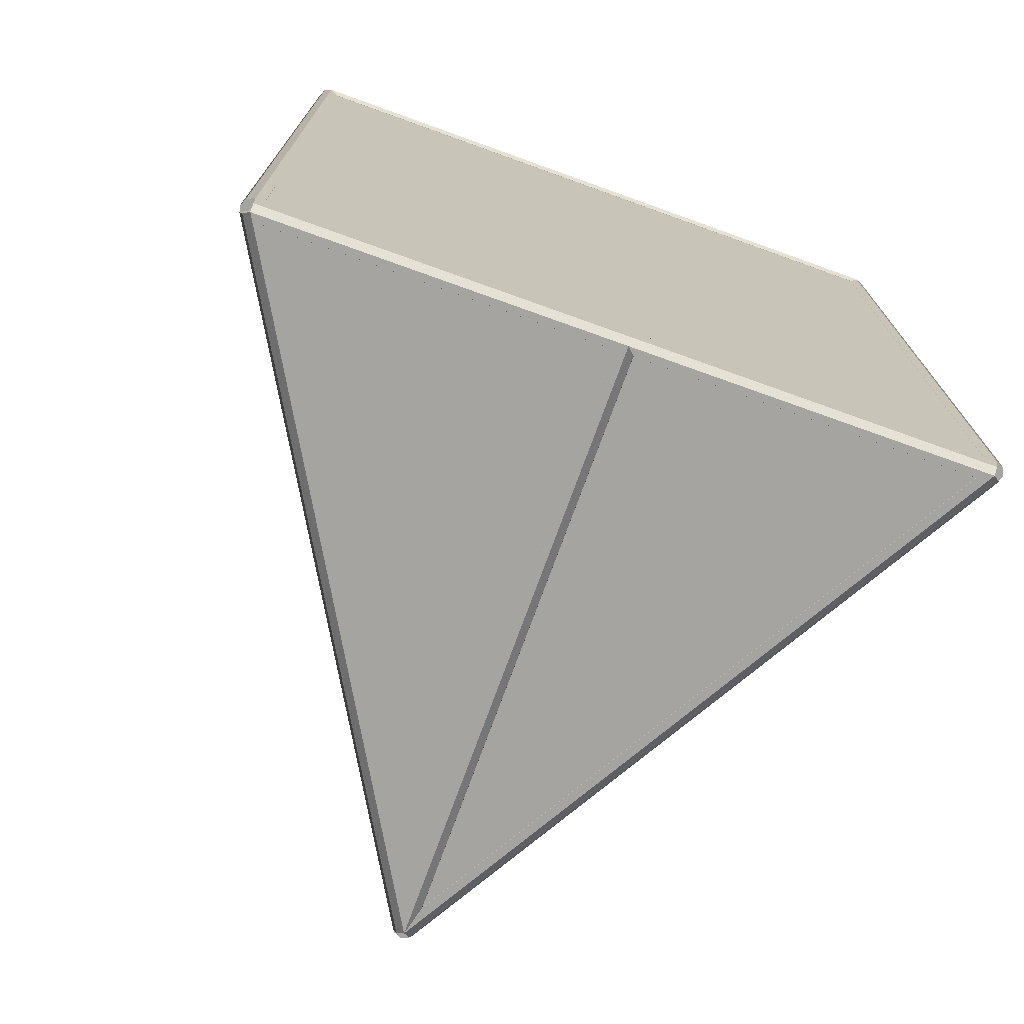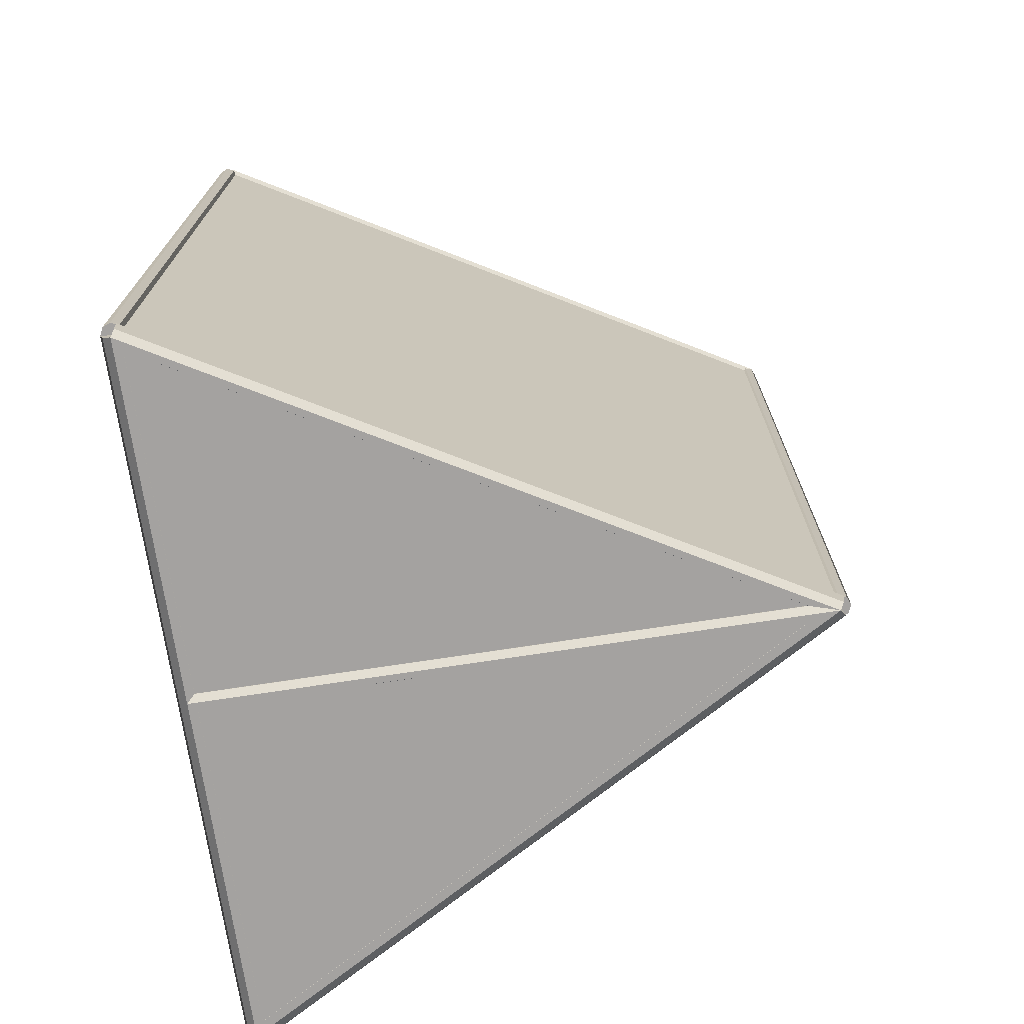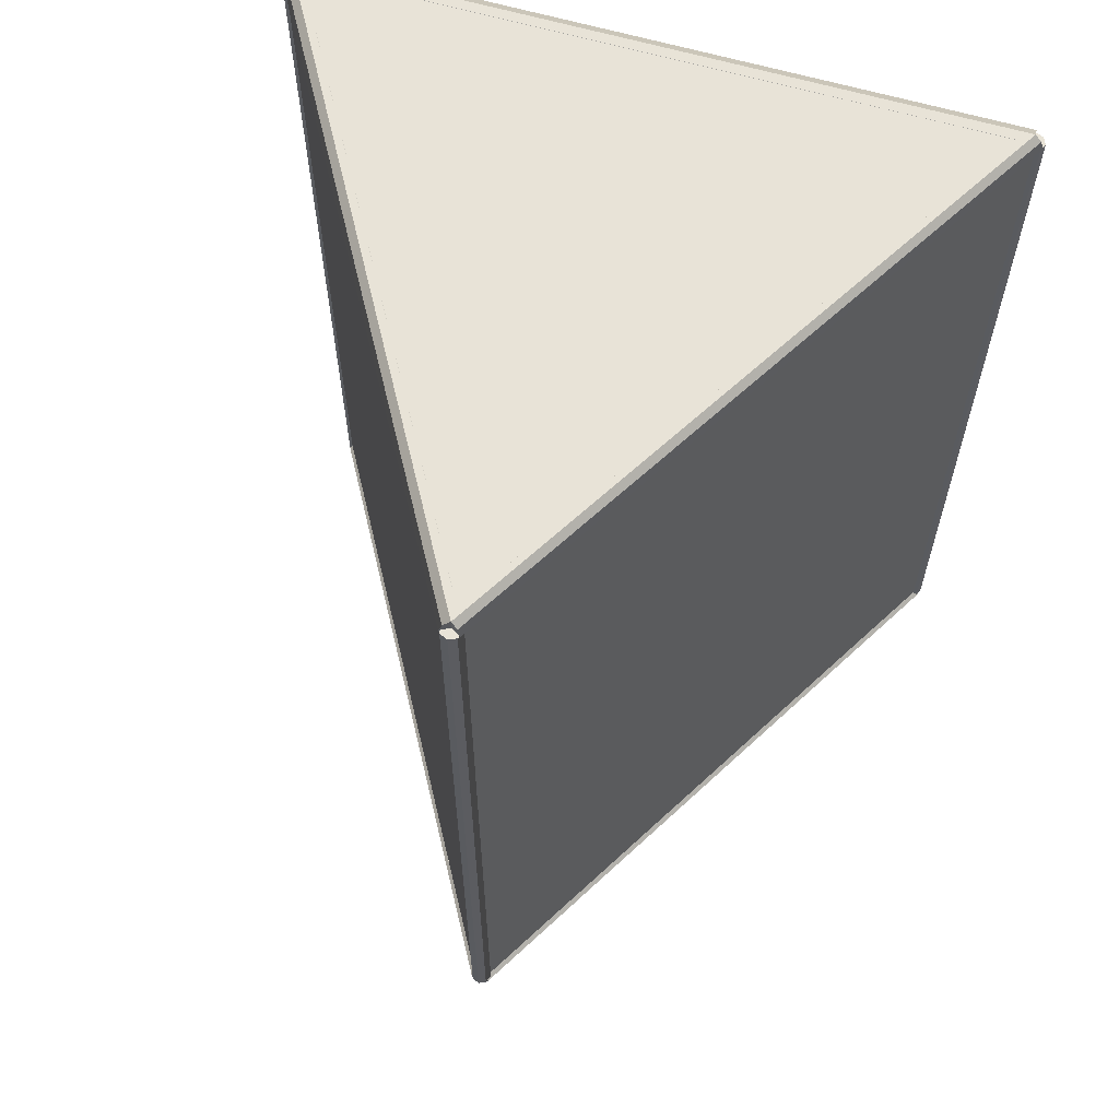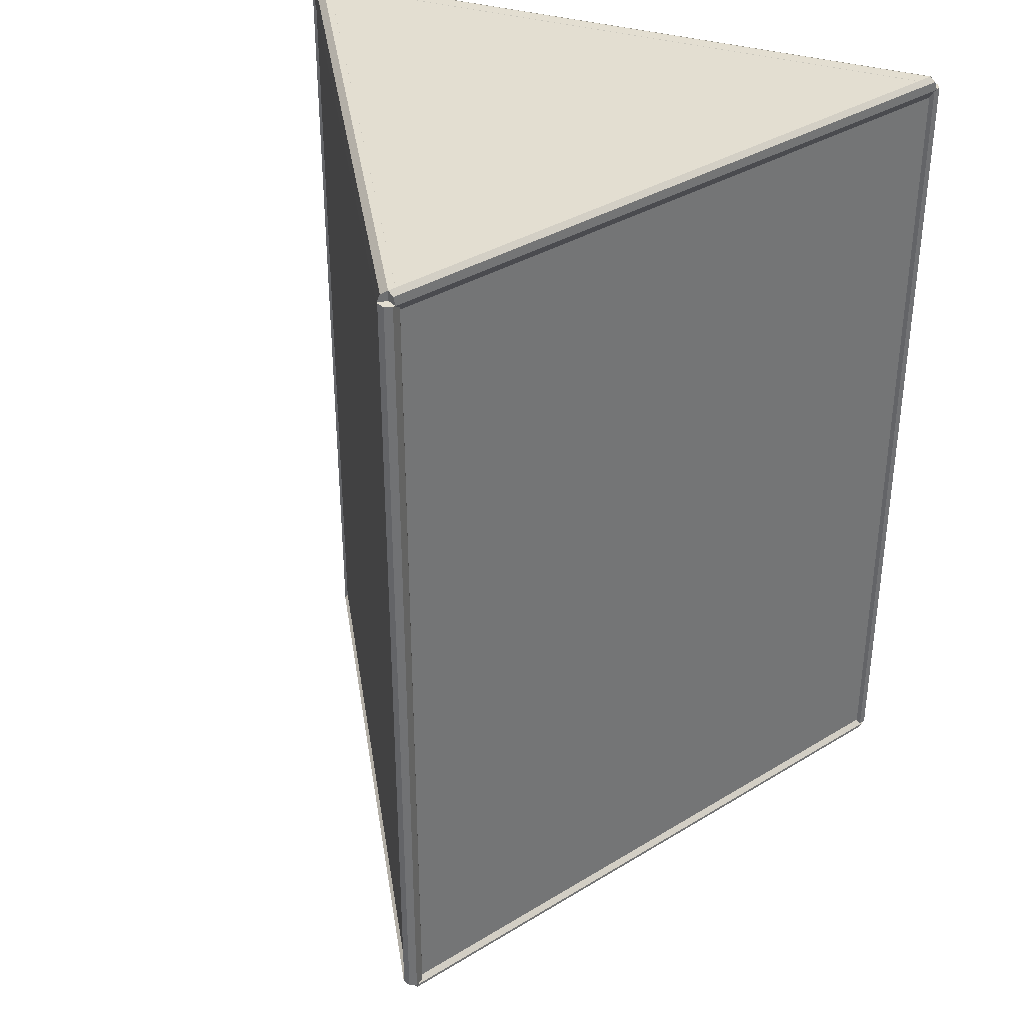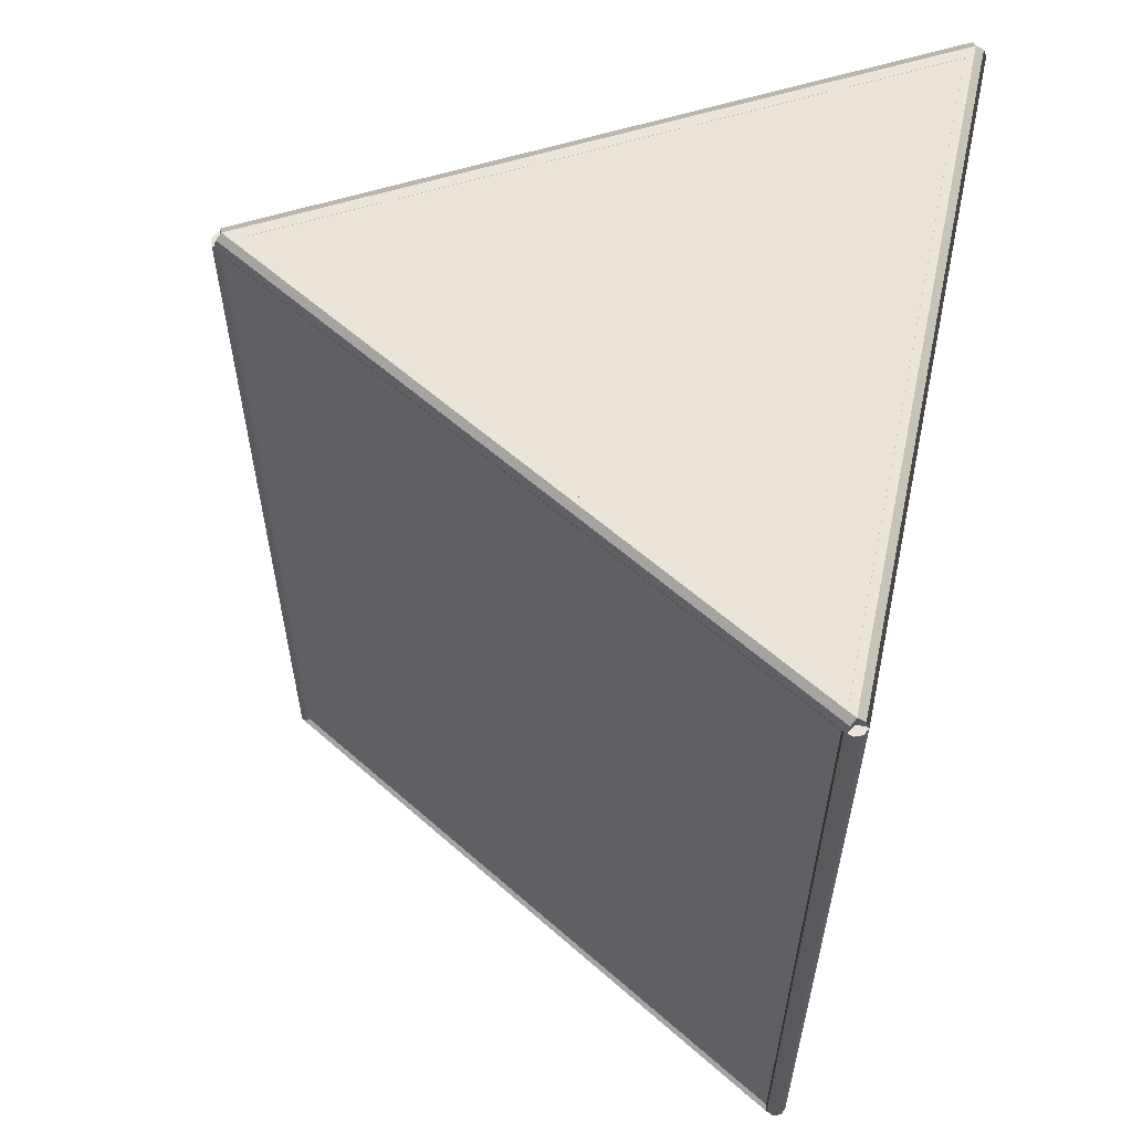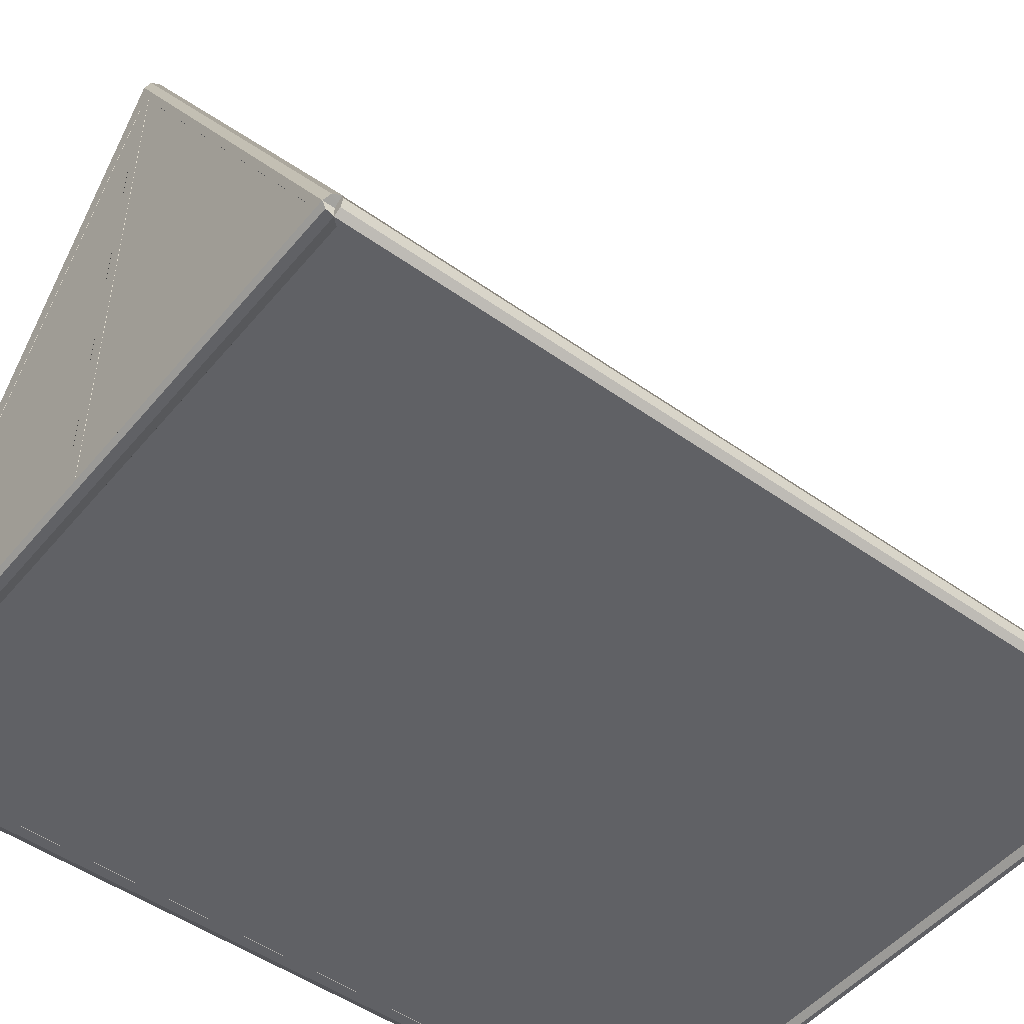
<metadata>
{"format":"obj","ext":"obj","renderer":"f3d","projection":"perspective","resolution":1024,"background":"white","views":[{"elev":-73.5,"azim":-19.8,"up":"+Z"},{"elev":-72.7,"azim":98.7,"up":"+Z"},{"elev":62.4,"azim":-163.4,"up":"+Z"},{"elev":36.0,"azim":-158.7,"up":"+Z"},{"elev":58.9,"azim":-77.8,"up":"+Z"},{"elev":-49.7,"azim":-128.1,"up":"+Y"}]}
</metadata>
<code>
o obj1
v 16 -16 -19.5
v -16 -16 -19.5
v -16 -16.35 -19.64
v 16 -16.35 -19.64
v -16 -16.5 -20
v 16 -16.5 -20
v -16 -16.35 -20.35
v 16 -16.35 -20.35
v -16 -16 -20.5
v 16 -16 -20.5
v -16 -15.64 -20.35
v 16 -15.64 -20.35
v -16 -15.5 -20
v 16 -15.5 -20
v -16 -15.64 -19.64
v 16 -15.64 -19.64
v 0 11.71 -19.5
v -0.3 11.88 -19.64
v -16.3 -15.82 -19.64
v -0.43 11.96 -20
v -16.43 -15.75 -20
v -0.3 11.88 -20.35
v -16.3 -15.82 -20.35
v 0 11.71 -20.5
v 0.3 11.53 -20.35
v -15.69 -16.17 -20.35
v 0.43 11.46 -20
v -15.56 -16.25 -20
v 0.3 11.53 -19.64
v -15.69 -16.17 -19.64
v 16.3 -15.82 -19.64
v 0.3 11.88 -19.64
v 16.43 -15.75 -20
v 0.43 11.96 -20
v 16.3 -15.82 -20.35
v 0.3 11.88 -20.35
v 15.69 -16.17 -20.35
v -0.3 11.53 -20.35
v 15.56 -16.25 -20
v -0.43 11.46 -20
v 15.69 -16.17 -19.64
v -0.3 11.53 -19.64
v 0 12.21 -20
v 0 12.21 20
v 0.35 12.06 20
v 0.35 12.06 -20
v 0.5 11.71 20
v 0.5 11.71 -20
v 0.35 11.35 20
v 0.35 11.35 -20
v 0 11.21 20
v 0 11.21 -20
v -0.35 11.35 20
v -0.35 11.35 -20
v -0.5 11.71 20
v -0.5 11.71 -20
v -0.35 12.06 20
v -0.35 12.06 -20
v 0 11.71 20.5
v -16 -16 20.5
v -15.69 -16.17 20.35
v 0.3 11.53 20.35
v -15.56 -16.25 20
v 0.43 11.46 20
v -15.69 -16.17 19.64
v 0.3 11.53 19.64
v -16 -16 19.5
v 0 11.71 19.5
v -16.3 -15.82 19.64
v -0.3 11.88 19.64
v -16.43 -15.75 20
v -0.43 11.96 20
v -16.3 -15.82 20.35
v -0.3 11.88 20.35
v -16 -16.5 20
v -15.64 -16.35 -20
v -15.64 -16.35 20
v -15.5 -16 -20
v -15.5 -16 20
v -15.64 -15.64 -20
v -15.64 -15.64 20
v -16 -15.5 20
v -16.35 -15.64 -20
v -16.35 -15.64 20
v -16.5 -16 -20
v -16.5 -16 20
v -16.35 -16.35 -20
v -16.35 -16.35 20
v 16 -15.5 20
v 16.35 -15.64 20
v 16.35 -15.64 -20
v 16.5 -16 20
v 16.5 -16 -20
v 16.35 -16.35 20
v 16.35 -16.35 -20
v 16 -16.5 20
v 15.64 -16.35 20
v 15.64 -16.35 -20
v 15.5 -16 20
v 15.5 -16 -20
v 15.64 -15.64 20
v 15.64 -15.64 -20
v 16 -16 20.5
v -0.3 11.53 20.35
v 15.69 -16.17 20.35
v -0.43 11.46 20
v 15.56 -16.25 20
v -0.3 11.53 19.64
v 15.69 -16.17 19.64
v 16 -16 19.5
v 0.3 11.88 19.64
v 16.3 -15.82 19.64
v 0.43 11.96 20
v 16.43 -15.75 20
v 0.3 11.88 20.35
v 16.3 -15.82 20.35
v 16 -15.64 20.35
v -16 -15.64 20.35
v 16 -15.64 19.64
v -16 -15.64 19.64
v 16 -16.35 19.64
v -16 -16.35 19.64
v 16 -16.35 20.35
v -16 -16.35 20.35
v 0 -16 -19.5
v 0.35 -16 -19.64
v 0.35 11.71 -19.64
v 0.5 -16 -20
v 0.35 -16 -20.35
v 0.35 11.71 -20.35
v 0 -16 -20.5
v -0.35 -16 -20.35
v -0.35 11.71 -20.35
v -0.5 -16 -20
v -0.35 -16 -19.64
v -0.35 11.71 -19.64
v -16 -16 -20.34
v 0 11.71 -20.34
v 16 -16 -20.34
v -16 -16 -19.65
v 16 -16 -19.65
v 0 11.71 -19.65
v -15.69 -16.17 -20
v 0.3 11.53 -20
v 0.3 11.53 20
v -16.3 -15.82 -20
v -0.3 11.88 20
v -0.3 11.88 -20
v -15.69 -16.17 20
v -16.3 -15.82 20
v -0.3 11.53 -20
v 15.69 -16.17 -20
v 15.69 -16.17 20
v 0.3 11.88 -20
v 16.3 -15.82 20
v 16.3 -15.82 -20
v -0.3 11.53 20
v 0.3 11.88 20
v 16 -15.65 -20
v -16 -15.65 -20
v -16 -15.65 20
v 16 -16.34 -20
v -16 -16.34 20
v -16 -16.34 -20
v 16 -15.65 20
v 16 -16.34 20
v -16 -16 19.65
v 0 11.71 19.65
v 16 -16 19.65
v -16 -16 20.34
v 16 -16 20.34
v 0 11.71 20.34
f 1 2 3
f 1 3 4
f 4 3 5
f 4 5 6
f 6 5 7
f 6 7 8
f 8 7 9
f 8 9 10
f 10 9 11
f 10 11 12
f 12 11 13
f 12 13 14
f 14 13 15
f 14 15 16
f 16 15 2
f 16 2 1
f 1 4 6
f 1 6 8
f 1 8 10
f 1 10 12
f 1 12 14
f 1 14 16
f 15 13 11
f 15 11 9
f 15 9 7
f 15 7 5
f 15 5 3
f 15 3 2
f 2 17 18
f 2 18 19
f 19 18 20
f 19 20 21
f 21 20 22
f 21 22 23
f 23 22 24
f 23 24 9
f 9 24 25
f 9 25 26
f 26 25 27
f 26 27 28
f 28 27 29
f 28 29 30
f 30 29 17
f 30 17 2
f 2 19 21
f 2 21 23
f 2 23 9
f 2 9 26
f 2 26 28
f 2 28 30
f 29 27 25
f 29 25 24
f 29 24 22
f 29 22 20
f 29 20 18
f 29 18 17
f 17 1 31
f 17 31 32
f 32 31 33
f 32 33 34
f 34 33 35
f 34 35 36
f 36 35 10
f 36 10 24
f 24 10 37
f 24 37 38
f 38 37 39
f 38 39 40
f 40 39 41
f 40 41 42
f 42 41 1
f 42 1 17
f 17 32 34
f 17 34 36
f 17 36 24
f 17 24 38
f 17 38 40
f 17 40 42
f 41 39 37
f 41 37 10
f 41 10 35
f 41 35 33
f 41 33 31
f 41 31 1
f 43 44 45
f 43 45 46
f 46 45 47
f 46 47 48
f 48 47 49
f 48 49 50
f 50 49 51
f 50 51 52
f 52 51 53
f 52 53 54
f 54 53 55
f 54 55 56
f 56 55 57
f 56 57 58
f 58 57 44
f 58 44 43
f 43 46 48
f 43 48 50
f 43 50 52
f 43 52 54
f 43 54 56
f 43 56 58
f 57 55 53
f 57 53 51
f 57 51 49
f 57 49 47
f 57 47 45
f 57 45 44
f 59 60 61
f 59 61 62
f 62 61 63
f 62 63 64
f 64 63 65
f 64 65 66
f 66 65 67
f 66 67 68
f 68 67 69
f 68 69 70
f 70 69 71
f 70 71 72
f 72 71 73
f 72 73 74
f 74 73 60
f 74 60 59
f 59 62 64
f 59 64 66
f 59 66 68
f 59 68 70
f 59 70 72
f 59 72 74
f 73 71 69
f 73 69 67
f 73 67 65
f 73 65 63
f 73 63 61
f 73 61 60
f 75 5 76
f 75 76 77
f 77 76 78
f 77 78 79
f 79 78 80
f 79 80 81
f 81 80 13
f 81 13 82
f 82 13 83
f 82 83 84
f 84 83 85
f 84 85 86
f 86 85 87
f 86 87 88
f 88 87 5
f 88 5 75
f 75 77 79
f 75 79 81
f 75 81 82
f 75 82 84
f 75 84 86
f 75 86 88
f 87 85 83
f 87 83 13
f 87 13 80
f 87 80 78
f 87 78 76
f 87 76 5
f 14 89 90
f 14 90 91
f 91 90 92
f 91 92 93
f 93 92 94
f 93 94 95
f 95 94 96
f 95 96 6
f 6 96 97
f 6 97 98
f 98 97 99
f 98 99 100
f 100 99 101
f 100 101 102
f 102 101 89
f 102 89 14
f 14 91 93
f 14 93 95
f 14 95 6
f 14 6 98
f 14 98 100
f 14 100 102
f 101 99 97
f 101 97 96
f 101 96 94
f 101 94 92
f 101 92 90
f 101 90 89
f 103 59 104
f 103 104 105
f 105 104 106
f 105 106 107
f 107 106 108
f 107 108 109
f 109 108 68
f 109 68 110
f 110 68 111
f 110 111 112
f 112 111 113
f 112 113 114
f 114 113 115
f 114 115 116
f 116 115 59
f 116 59 103
f 103 105 107
f 103 107 109
f 103 109 110
f 103 110 112
f 103 112 114
f 103 114 116
f 115 113 111
f 115 111 68
f 115 68 108
f 115 108 106
f 115 106 104
f 115 104 59
f 60 103 117
f 60 117 118
f 118 117 89
f 118 89 82
f 82 89 119
f 82 119 120
f 120 119 110
f 120 110 67
f 67 110 121
f 67 121 122
f 122 121 96
f 122 96 75
f 75 96 123
f 75 123 124
f 124 123 103
f 124 103 60
f 60 118 82
f 60 82 120
f 60 120 67
f 60 67 122
f 60 122 75
f 60 75 124
f 123 96 121
f 123 121 110
f 123 110 119
f 123 119 89
f 123 89 117
f 123 117 103
f 17 125 126
f 17 126 127
f 127 126 128
f 127 128 48
f 48 128 129
f 48 129 130
f 130 129 131
f 130 131 24
f 24 131 132
f 24 132 133
f 133 132 134
f 133 134 56
f 56 134 135
f 56 135 136
f 136 135 125
f 136 125 17
f 17 127 48
f 17 48 130
f 17 130 24
f 17 24 133
f 17 133 56
f 17 56 136
f 135 134 132
f 135 132 131
f 135 131 129
f 135 129 128
f 135 128 126
f 135 126 125
f 137 138 139
f 140 141 142
f 137 140 142
f 137 142 138
f 138 142 141
f 138 141 139
f 139 141 140
f 139 140 137
f 143 144 145
f 146 147 148
f 143 145 149
f 146 150 147
f 143 146 148
f 143 148 144
f 144 148 147
f 144 147 145
f 145 147 150
f 145 150 149
f 149 150 146
f 149 146 143
f 151 152 153
f 154 155 156
f 151 153 157
f 154 158 155
f 151 154 156
f 151 156 152
f 152 156 155
f 152 155 153
f 153 155 158
f 153 158 157
f 157 158 154
f 157 154 151
f 159 160 161
f 162 163 164
f 159 161 165
f 162 166 163
f 159 162 164
f 159 164 160
f 160 164 163
f 160 163 161
f 161 163 166
f 161 166 165
f 165 166 162
f 165 162 159
f 167 168 169
f 170 171 172
f 167 170 172
f 167 172 168
f 168 172 171
f 168 171 169
f 169 171 170
f 169 170 167

</code>
